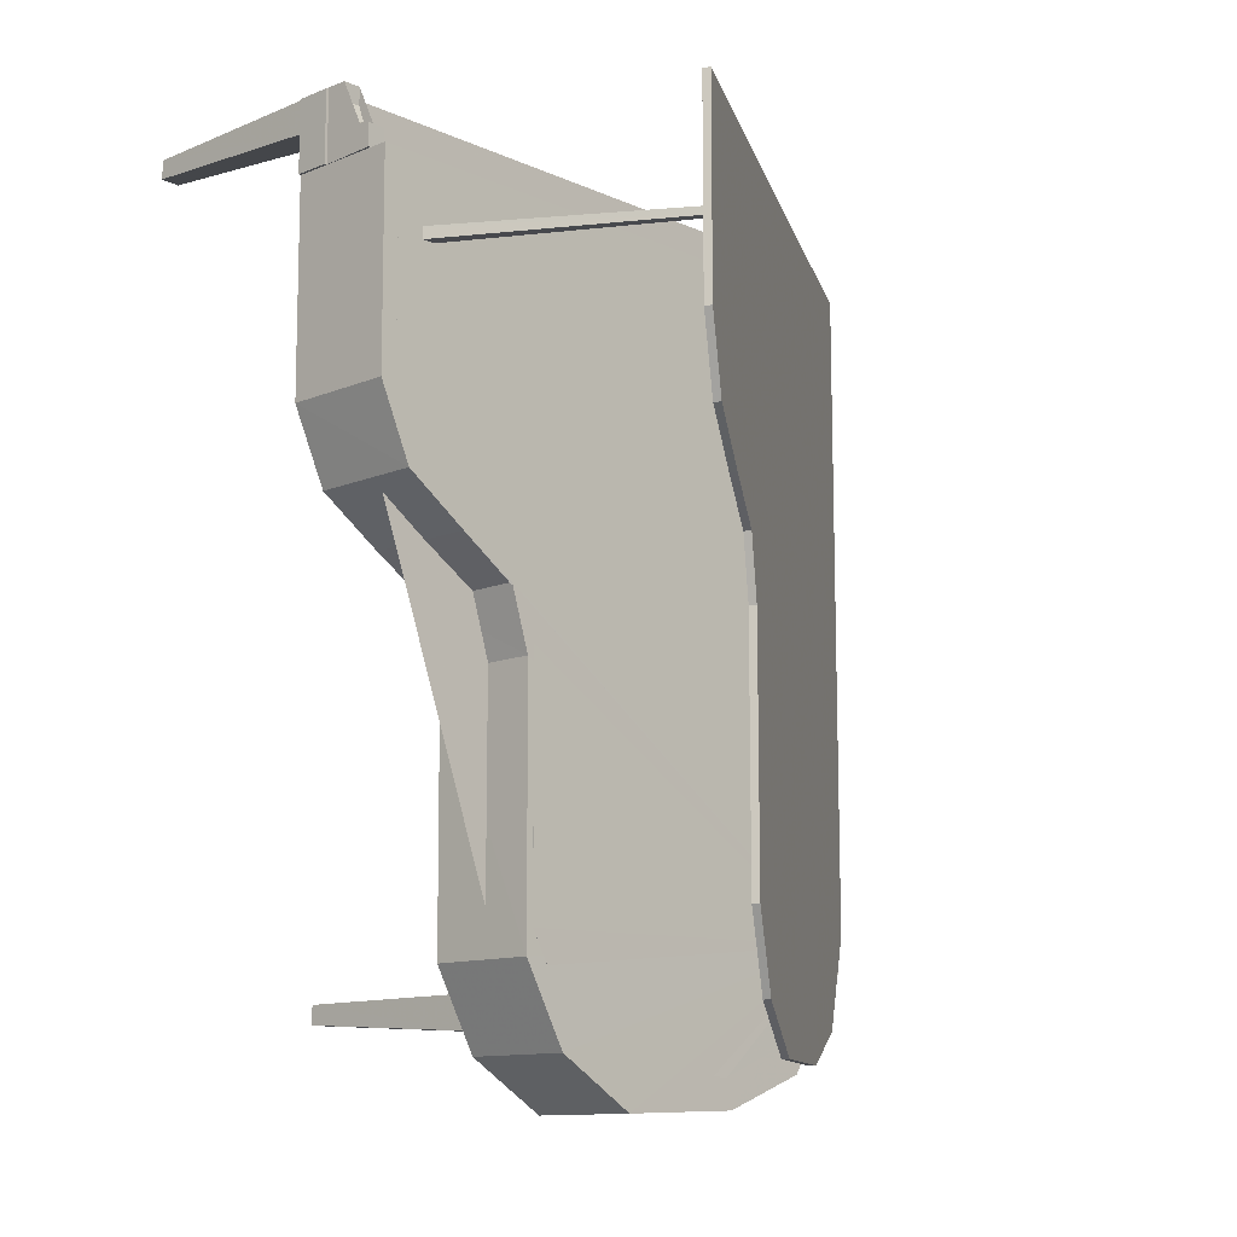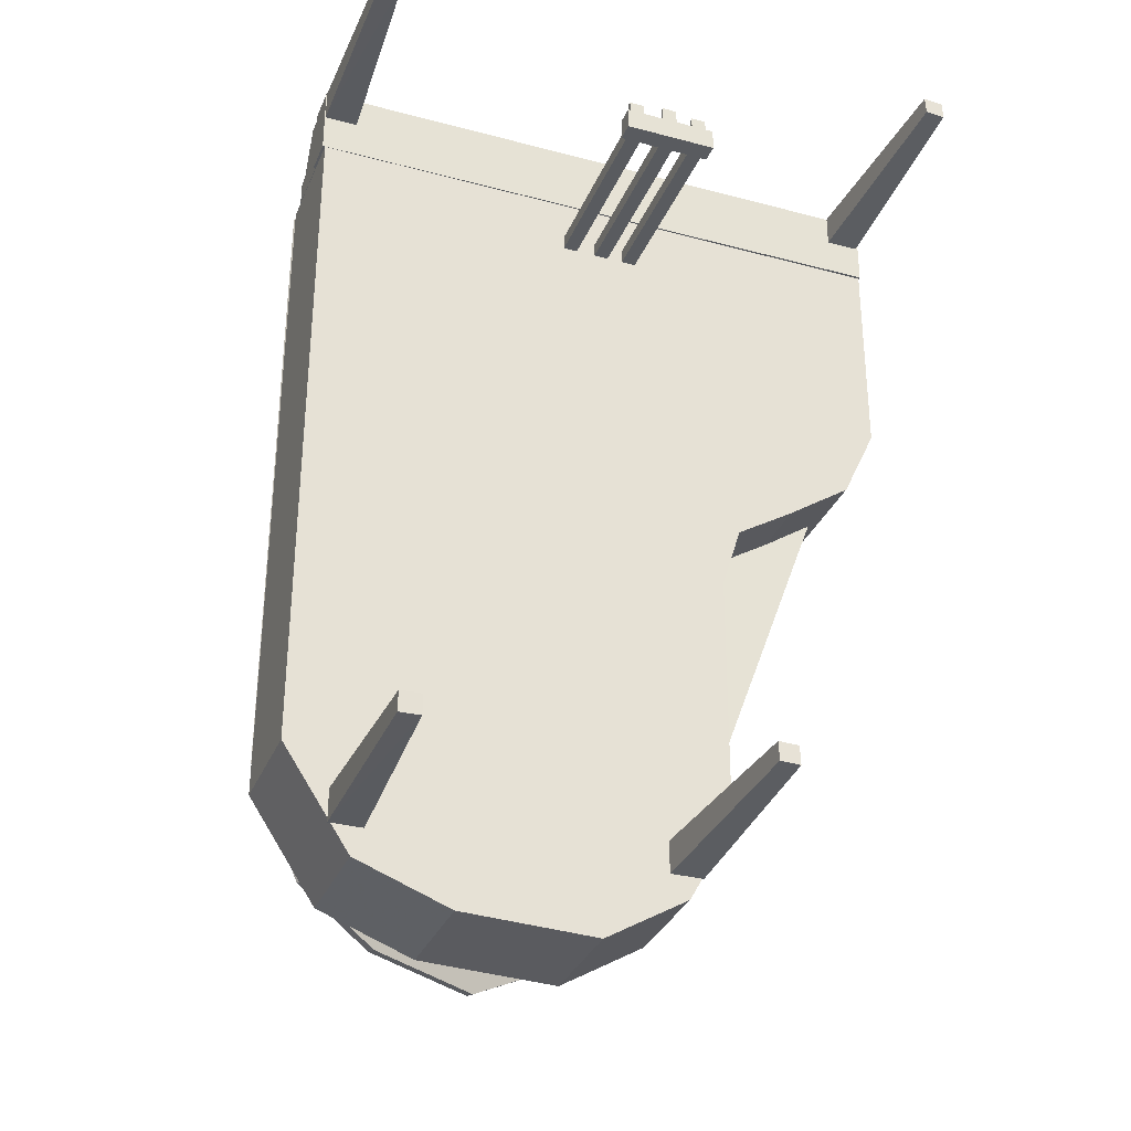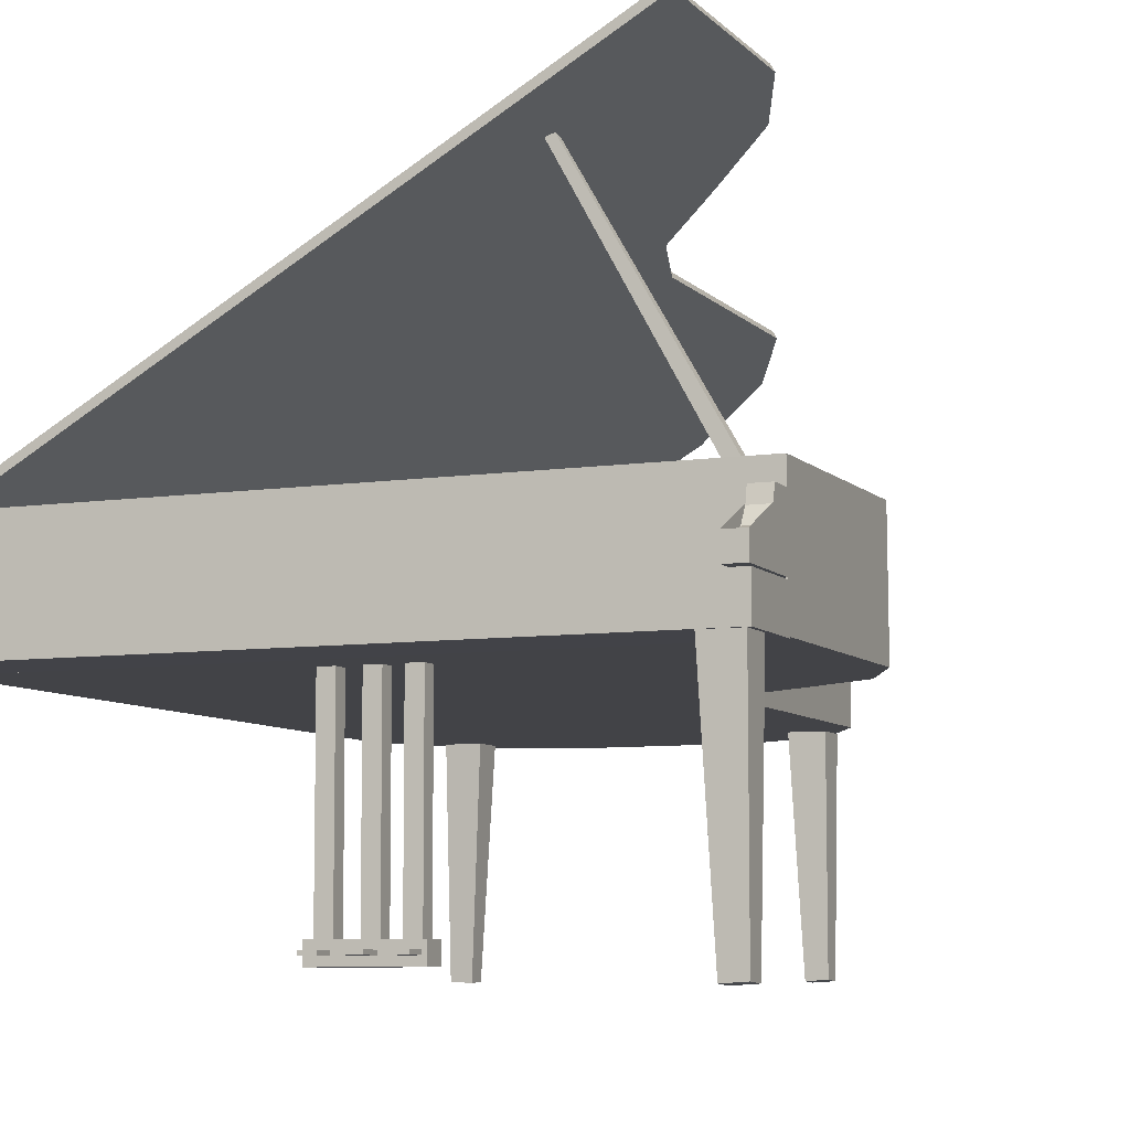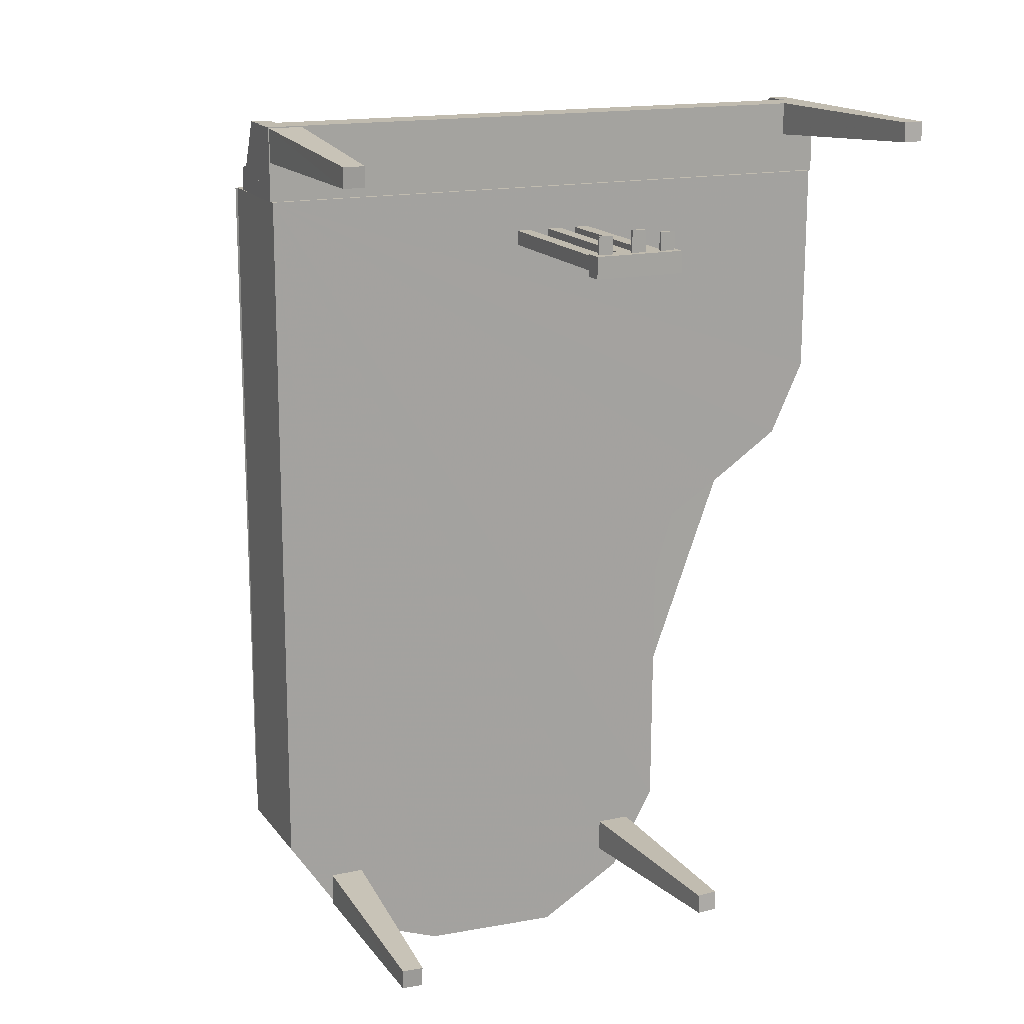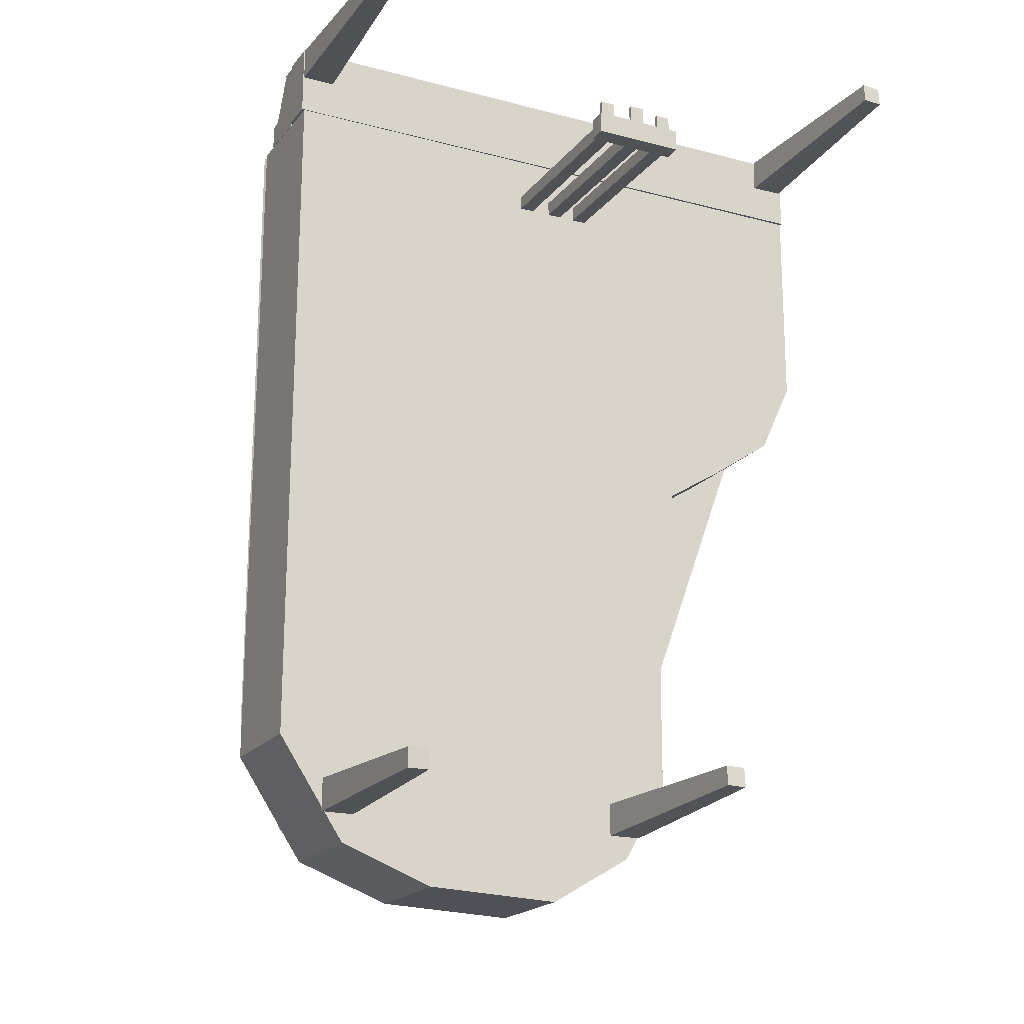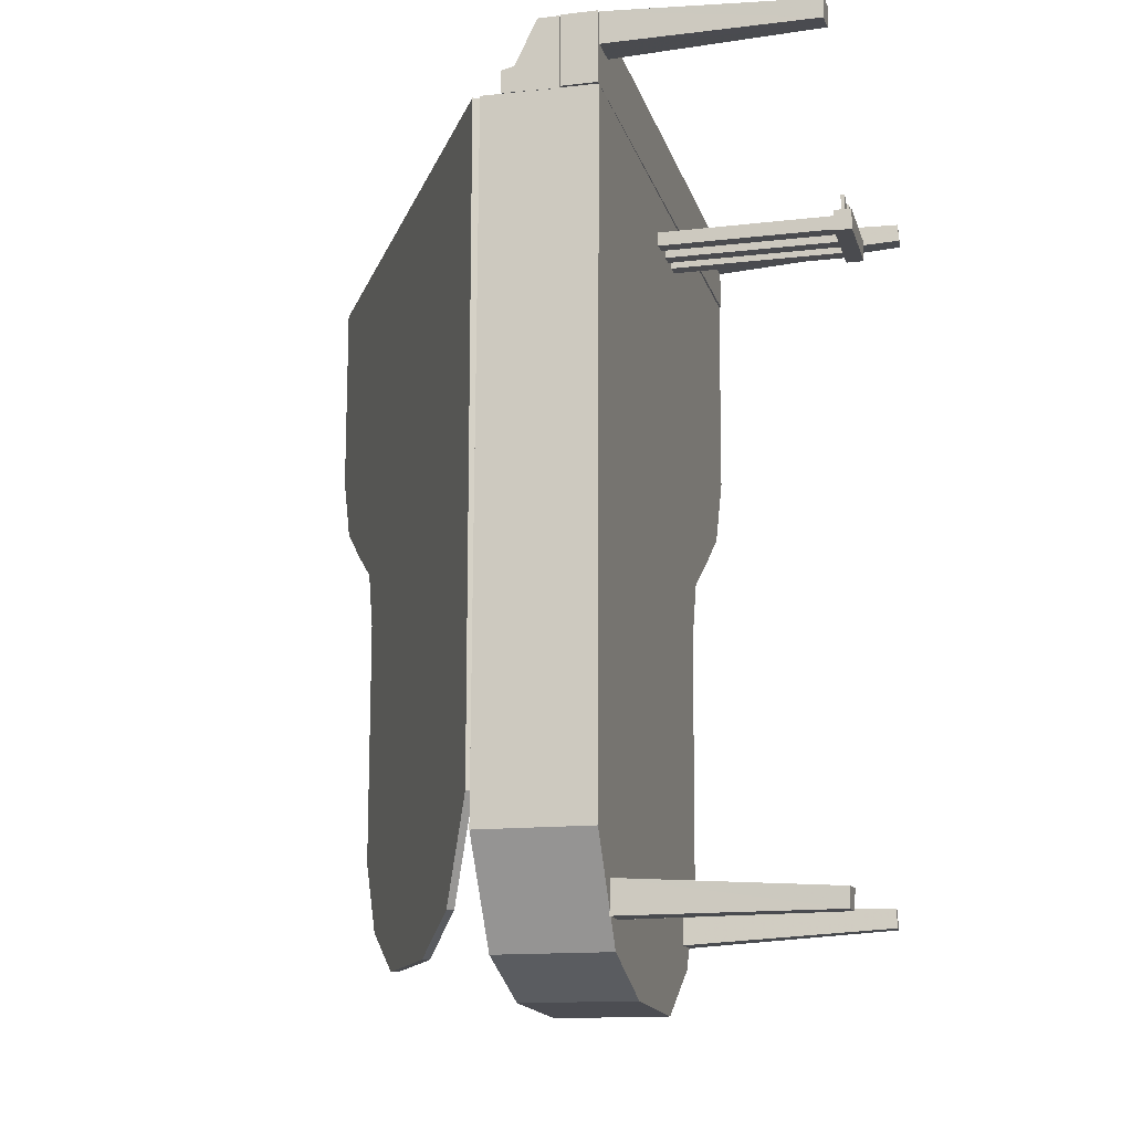
<metadata>
{"format":"obj","ext":"obj","renderer":"f3d","projection":"perspective","resolution":1024,"background":"white","views":[{"elev":-12.0,"azim":133.6,"up":"+Z"},{"elev":-32.5,"azim":-20.3,"up":"+Z"},{"elev":-7.6,"azim":22.4,"up":"+Y"},{"elev":16.2,"azim":-24.0,"up":"+Z"},{"elev":-19.5,"azim":-26.3,"up":"+Z"},{"elev":-14.3,"azim":-75.8,"up":"+Z"}]}
</metadata>
<code>
v 0.025 0.2862 0.8984
v 0.025 0.2862 0.9745
v 0.6679 0.2862 0.9745
v 0.6679 0.2862 0.8984
v 0.025 0.2482 0.9745
v 0.6679 0.2482 0.9745
v 0.6679 0.2482 0.8984
v 0.025 0.2482 0.8984
v 0.6667 0.2508 0.6721
v 0.6308 0.251 0.5943
v 0.6308 0.3709 0.5949
v 0.6661 0.3709 0.6726
v 0.5626 0.2511 0.548
v 0.5626 0.3709 0.5485
v 0.5005 0.2511 0.5091
v 0.5005 0.3715 0.5097
v 0.4798 0.2513 0.4425
v 0.4792 0.3715 0.4431
v 0.4792 0.2525 0.1635
v 0.4792 0.3726 0.1635
v 0.4324 0.2528 0.07826
v 0.4324 0.3732 0.07826
v 0.3435 0.2528 0.025
v 0.3435 0.3732 0.025
v 0.1986 0.2524 0.03033
v 0.198 0.3726 0.03033
v 0.09819 0.2519 0.06761
v 0.09758 0.372 0.06761
v 0.02698 0.2513 0.1741
v 0.02637 0.3715 0.1741
v 0.02759 0.2481 0.8979
v 0.02698 0.368 0.8983
v 0.6667 0.2497 0.8974
v 0.6661 0.3697 0.8979
v 0.04159 0.3715 0.2008
v 0.1085 0.372 0.09956
v 0.2041 0.3726 0.06228
v 0.3423 0.3726 0.06228
v 0.4263 0.3726 0.1102
v 0.4713 0.3726 0.1901
v 0.4713 0.3715 0.4553
v 0.4914 0.3709 0.5187
v 0.5504 0.3709 0.5555
v 0.615 0.3709 0.5997
v 0.6484 0.3709 0.6737
v 0.6484 0.3697 0.8876
v 0.04159 0.368 0.8878
v 0.615 0.2608 0.5997
v 0.6484 0.2608 0.6737
v 0.5504 0.2608 0.5555
v 0.4914 0.2608 0.5187
v 0.4713 0.2608 0.4553
v 0.4713 0.2608 0.1901
v 0.4263 0.2608 0.1102
v 0.3423 0.2608 0.06228
v 0.2041 0.2608 0.06228
v 0.1085 0.2608 0.09956
v 0.04159 0.2608 0.2008
v 0.04159 0.2608 0.8878
v 0.6484 0.2608 0.8876
v 0.6484 0.3178 0.6737
v 0.615 0.3178 0.5997
v 0.5504 0.3178 0.5555
v 0.4914 0.3178 0.5187
v 0.4713 0.3178 0.4553
v 0.4713 0.3178 0.1901
v 0.4263 0.3178 0.1102
v 0.3423 0.3178 0.06228
v 0.2041 0.3178 0.06228
v 0.1085 0.3178 0.09956
v 0.04159 0.3178 0.2008
v 0.04159 0.3178 0.8878
v 0.6484 0.3178 0.8876
v 0.6476 0.3471 0.8991
v 0.6476 0.3472 0.9232
v 0.6476 0.3326 0.9265
v 0.6476 0.3178 0.9362
v 0.6476 0.3105 0.9557
v 0.6475 0.3106 0.9748
v 0.6476 0.2884 0.9749
v 0.6477 0.2881 0.8977
v 0.6666 0.3472 0.8991
v 0.6666 0.3473 0.9233
v 0.6666 0.3326 0.9266
v 0.6666 0.3178 0.9362
v 0.6666 0.3106 0.9557
v 0.6666 0.3106 0.9749
v 0.6666 0.2884 0.975
v 0.6668 0.2881 0.8977
v 0.6483 0.3169 0.8296
v 0.4726 0.6228 0.8242
v 0.4641 0.6203 0.8242
v 0.6363 0.3098 0.8297
v 0.4651 0.6186 0.8161
v 0.6362 0.31 0.8157
v 0.4736 0.621 0.8161
v 0.6482 0.3171 0.8157
v 0.02553 0.2468 0.9735
v 0.02544 0.02632 0.9599
v 0.04685 0.025 0.9598
v 0.06053 0.2469 0.9735
v 0.04689 0.02625 0.9396
v 0.06046 0.2468 0.9388
v 0.02548 0.02757 0.9396
v 0.02546 0.2467 0.9387
v 0.6651 0.2479 0.9402
v 0.6652 0.02746 0.9538
v 0.6438 0.02614 0.9538
v 0.6301 0.2481 0.9401
v 0.6437 0.02739 0.9741
v 0.6301 0.2479 0.9749
v 0.6651 0.02871 0.9741
v 0.6651 0.2478 0.975
v 0.07499 0.2525 0.1327
v 0.07489 0.03202 0.1192
v 0.09631 0.03071 0.1191
v 0.11 0.2526 0.1328
v 0.09635 0.03196 0.09885
v 0.1099 0.2525 0.09805
v 0.07493 0.03327 0.09889
v 0.07491 0.2524 0.09798
v 0.4471 0.2525 0.1022
v 0.4472 0.03202 0.1158
v 0.4258 0.03071 0.1158
v 0.4121 0.2526 0.102
v 0.4257 0.03196 0.136
v 0.4121 0.2525 0.1368
v 0.4471 0.03327 0.136
v 0.4471 0.2524 0.1369
v 0.02674 0.3464 0.8988
v 0.02668 0.3464 0.9229
v 0.02671 0.3318 0.9262
v 0.02672 0.317 0.9358
v 0.02669 0.3097 0.9553
v 0.02664 0.3097 0.9745
v 0.0267 0.2875 0.9745
v 0.0269 0.2873 0.8973
v 0.04576 0.3464 0.8988
v 0.0457 0.3465 0.923
v 0.04573 0.3318 0.9263
v 0.04575 0.317 0.9359
v 0.04571 0.3097 0.9554
v 0.04567 0.3098 0.9745
v 0.04572 0.2876 0.9746
v 0.04592 0.2874 0.8973
v 0.3388 0.05837 0.8364
v 0.3541 0.05837 0.8364
v 0.3541 0.2486 0.8364
v 0.3388 0.2486 0.8364
v 0.3388 0.05837 0.8517
v 0.3541 0.05837 0.8517
v 0.3541 0.2486 0.8517
v 0.3388 0.2486 0.8517
v 0.3712 0.05837 0.8364
v 0.3864 0.05837 0.8364
v 0.3864 0.2486 0.8364
v 0.3712 0.2486 0.8364
v 0.3712 0.05837 0.8517
v 0.3864 0.05837 0.8517
v 0.3864 0.2486 0.8517
v 0.3712 0.2486 0.8517
v 0.3027 0.05837 0.8364
v 0.3179 0.05837 0.8364
v 0.3179 0.2486 0.8364
v 0.3027 0.2486 0.8364
v 0.3027 0.05837 0.8517
v 0.3179 0.05837 0.8517
v 0.3179 0.2486 0.8517
v 0.3027 0.2486 0.8517
v 0.2962 0.03935 0.8326
v 0.3913 0.03935 0.8326
v 0.3913 0.05837 0.8326
v 0.2962 0.05837 0.8326
v 0.2962 0.03935 0.8555
v 0.3913 0.03935 0.8555
v 0.3913 0.05837 0.8555
v 0.2962 0.05837 0.8555
v 0.3388 0.04734 0.8517
v 0.3541 0.04734 0.8517
v 0.3541 0.05115 0.8517
v 0.3388 0.05115 0.8517
v 0.3388 0.04734 0.8783
v 0.3541 0.04734 0.8783
v 0.3541 0.05115 0.8783
v 0.3388 0.05115 0.8783
v 0.3716 0.04734 0.8555
v 0.3868 0.04734 0.8555
v 0.3868 0.05115 0.8555
v 0.3716 0.05115 0.8555
v 0.3716 0.04734 0.8745
v 0.3868 0.04734 0.8745
v 0.3868 0.05115 0.8745
v 0.3716 0.05115 0.8745
v 0.3019 0.04734 0.8555
v 0.3172 0.04734 0.8555
v 0.3172 0.05115 0.8555
v 0.3019 0.05115 0.8555
v 0.3019 0.04734 0.8745
v 0.3172 0.04734 0.8745
v 0.3172 0.05115 0.8745
v 0.3019 0.05115 0.8745
v 0.589 0.6917 0.6832
v 0.5582 0.6739 0.6092
v 0.5544 0.6805 0.6092
v 0.5852 0.6983 0.6832
v 0.4988 0.6396 0.565
v 0.495 0.6462 0.565
v 0.4445 0.6083 0.5282
v 0.4407 0.6148 0.5282
v 0.426 0.5976 0.4648
v 0.4222 0.6042 0.4648
v 0.426 0.5976 0.1996
v 0.4222 0.6042 0.1996
v 0.3846 0.5736 0.1197
v 0.3808 0.5802 0.1197
v 0.3073 0.529 0.07179
v 0.3035 0.5356 0.07179
v 0.1802 0.4555 0.07179
v 0.1764 0.4621 0.07179
v 0.09233 0.4047 0.1091
v 0.08852 0.4113 0.1091
v 0.03073 0.3691 0.2103
v 0.02693 0.3757 0.2103
v 0.03073 0.3691 0.8973
v 0.02693 0.3757 0.8973
v 0.589 0.6917 0.8971
v 0.5852 0.6983 0.8971
f 2 5 6
f 3 6 7
f 4 7 8
f 1 8 5
f 6 5 8
f 2 3 4
f 9 10 11
f 10 13 14
f 13 15 16
f 15 17 18
f 17 19 20
f 19 21 22
f 21 23 24
f 23 25 26
f 25 27 28
f 27 29 30
f 29 31 32
f 31 33 34
f 33 9 12
f 35 36 37
f 31 29 27
f 44 48 49
f 43 50 48
f 42 51 50
f 41 52 51
f 40 53 52
f 39 54 53
f 38 55 54
f 37 56 55
f 36 57 56
f 35 58 57
f 47 59 58
f 46 60 59
f 45 49 60
f 61 62 63
f 76 75 74
f 77 76 74
f 78 77 74
f 79 78 74
f 80 79 74
f 81 80 74
f 74 83 82
f 74 75 83
f 75 84 83
f 75 76 84
f 76 85 84
f 76 77 85
f 77 86 85
f 77 78 86
f 78 87 86
f 78 79 87
f 79 88 87
f 79 80 88
f 80 89 88
f 80 81 89
f 81 82 89
f 81 74 82
f 82 83 84
f 82 84 85
f 82 85 86
f 82 86 87
f 82 87 88
f 82 88 89
f 90 91 92
f 93 92 94
f 94 92 91
f 95 97 90
f 94 96 97
f 90 97 96
f 98 99 100
f 101 100 102
f 102 100 99
f 103 105 98
f 102 104 105
f 98 105 104
f 106 107 108
f 109 108 110
f 110 108 107
f 111 113 106
f 110 112 113
f 106 113 112
f 114 115 116
f 117 116 118
f 118 116 115
f 119 121 114
f 118 120 121
f 114 121 120
f 122 123 124
f 125 124 126
f 126 124 123
f 127 129 122
f 126 128 129
f 122 129 128
f 132 131 130
f 133 132 130
f 134 133 130
f 135 134 130
f 136 135 130
f 137 136 130
f 130 139 138
f 130 131 139
f 131 140 139
f 131 132 140
f 132 141 140
f 132 133 141
f 133 142 141
f 133 134 142
f 134 143 142
f 134 135 143
f 135 144 143
f 135 136 144
f 136 145 144
f 136 137 145
f 137 138 145
f 137 130 138
f 138 139 140
f 138 140 141
f 138 141 142
f 138 142 143
f 138 143 144
f 138 144 145
f 146 149 147
f 147 149 148
f 146 151 150
f 146 147 151
f 146 150 149
f 149 150 153
f 149 153 152
f 149 152 148
f 147 152 151
f 147 148 152
f 151 153 150
f 151 152 153
f 154 157 155
f 155 157 156
f 154 159 158
f 154 155 159
f 154 158 157
f 157 158 161
f 157 161 160
f 157 160 156
f 155 160 159
f 155 156 160
f 159 161 158
f 159 160 161
f 162 165 163
f 163 165 164
f 162 167 166
f 162 163 167
f 162 166 165
f 165 166 169
f 165 169 168
f 165 168 164
f 163 168 167
f 163 164 168
f 167 169 166
f 167 168 169
f 170 173 171
f 171 173 172
f 170 175 174
f 170 171 175
f 170 174 173
f 173 174 177
f 173 177 176
f 173 176 172
f 171 176 175
f 171 172 176
f 175 177 174
f 175 176 177
f 178 181 179
f 179 181 180
f 178 183 182
f 178 179 183
f 178 182 181
f 181 182 185
f 181 185 184
f 181 184 180
f 179 184 183
f 179 180 184
f 183 185 182
f 183 184 185
f 186 189 187
f 187 189 188
f 186 191 190
f 186 187 191
f 186 190 189
f 189 190 193
f 189 193 192
f 189 192 188
f 187 192 191
f 187 188 192
f 191 193 190
f 191 192 193
f 194 197 195
f 195 197 196
f 194 199 198
f 194 195 199
f 194 198 197
f 197 198 201
f 197 201 200
f 197 200 196
f 195 200 199
f 195 196 200
f 199 201 198
f 199 200 201
f 202 203 204
f 203 206 207
f 206 208 209
f 208 210 211
f 210 212 213
f 212 214 215
f 214 216 217
f 216 218 219
f 218 220 221
f 220 222 223
f 222 224 225
f 224 226 227
f 226 202 205
f 225 227 205
f 224 222 220
f 2 6 3
f 3 7 4
f 4 8 1
f 1 5 2
f 6 8 7
f 2 4 1
f 9 11 12
f 10 14 11
f 13 16 14
f 15 18 16
f 17 20 18
f 19 22 20
f 21 24 22
f 23 26 24
f 25 28 26
f 27 30 28
f 29 32 30
f 31 34 32
f 33 12 34
f 35 37 38
f 35 38 39
f 35 39 40
f 35 40 41
f 35 41 42
f 35 42 43
f 35 43 44
f 35 44 45
f 35 45 46
f 35 46 47
f 35 47 35
f 35 35 30
f 35 30 32
f 35 32 34
f 35 34 12
f 35 12 11
f 35 11 14
f 35 14 16
f 35 16 18
f 35 18 20
f 35 20 22
f 35 22 24
f 35 24 26
f 35 26 28
f 35 28 30
f 31 27 25
f 31 25 23
f 31 23 21
f 31 21 19
f 31 19 17
f 31 17 15
f 31 15 13
f 31 13 10
f 31 10 9
f 31 9 33
f 44 49 45
f 43 48 44
f 42 50 43
f 41 51 42
f 40 52 41
f 39 53 40
f 38 54 39
f 37 55 38
f 36 56 37
f 35 57 36
f 47 58 35
f 46 59 47
f 45 60 46
f 61 63 64
f 61 64 65
f 61 65 66
f 61 66 67
f 61 67 68
f 61 68 69
f 61 69 70
f 61 70 71
f 61 71 72
f 61 72 73
f 90 92 93
f 93 94 95
f 94 91 96
f 95 90 93
f 94 97 95
f 90 96 91
f 98 100 101
f 101 102 103
f 102 99 104
f 103 98 101
f 102 105 103
f 98 104 99
f 106 108 109
f 109 110 111
f 110 107 112
f 111 106 109
f 110 113 111
f 106 112 107
f 114 116 117
f 117 118 119
f 118 115 120
f 119 114 117
f 118 121 119
f 114 120 115
f 122 124 125
f 125 126 127
f 126 123 128
f 127 122 125
f 126 129 127
f 122 128 123
f 202 204 205
f 203 207 204
f 206 209 207
f 208 211 209
f 210 213 211
f 212 215 213
f 214 217 215
f 216 219 217
f 218 221 219
f 220 223 221
f 222 225 223
f 224 227 225
f 226 205 227
f 225 205 204
f 225 204 207
f 225 207 209
f 225 209 211
f 225 211 213
f 225 213 215
f 225 215 217
f 225 217 219
f 225 219 221
f 225 221 223
f 224 220 218
f 224 218 216
f 224 216 214
f 224 214 212
f 224 212 210
f 224 210 208
f 224 208 206
f 224 206 203
f 224 203 202
f 224 202 226

</code>
